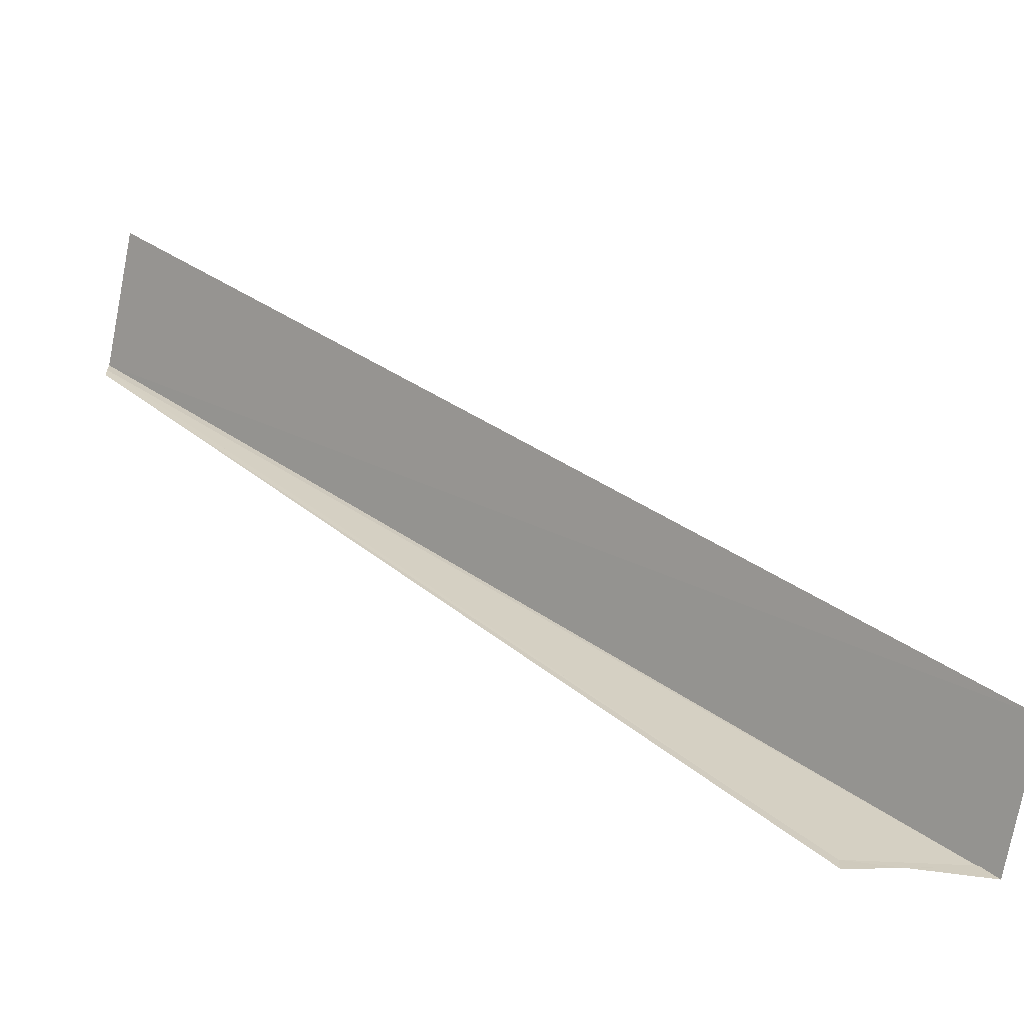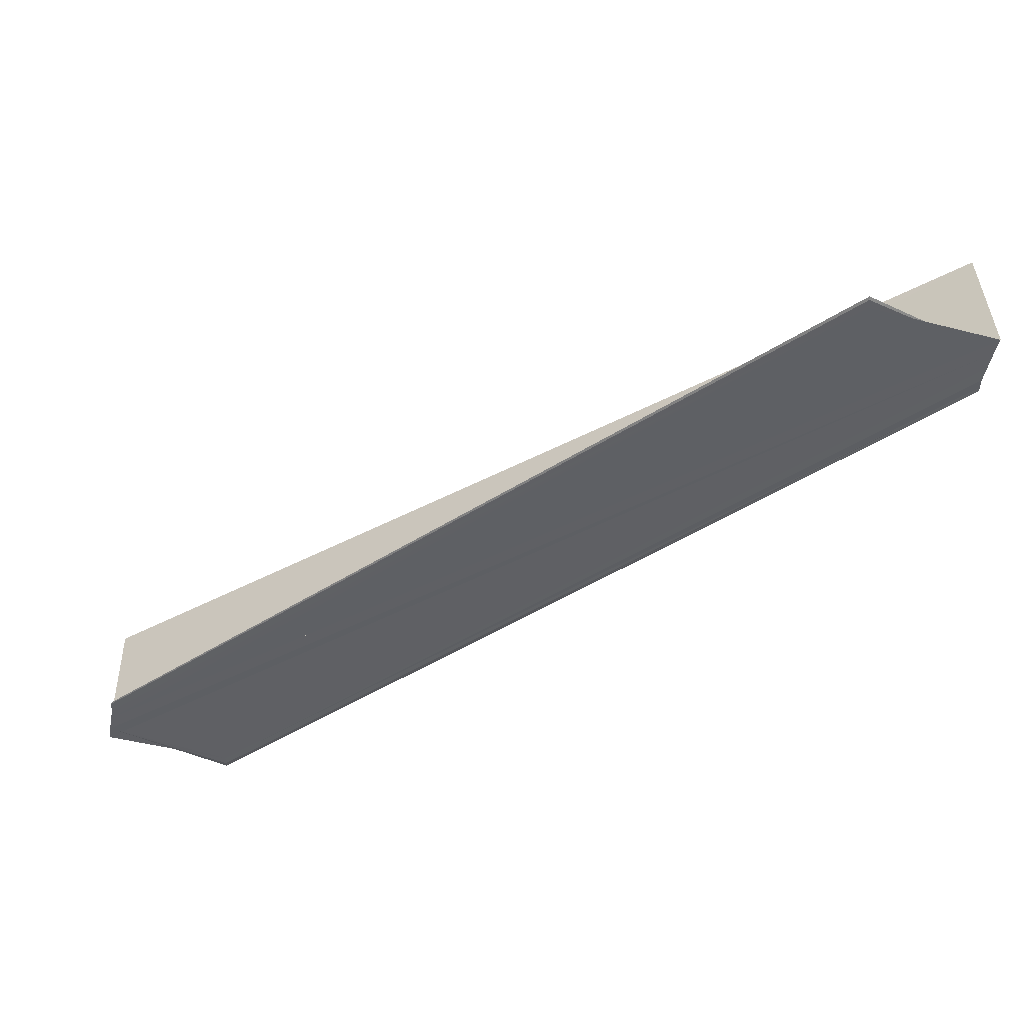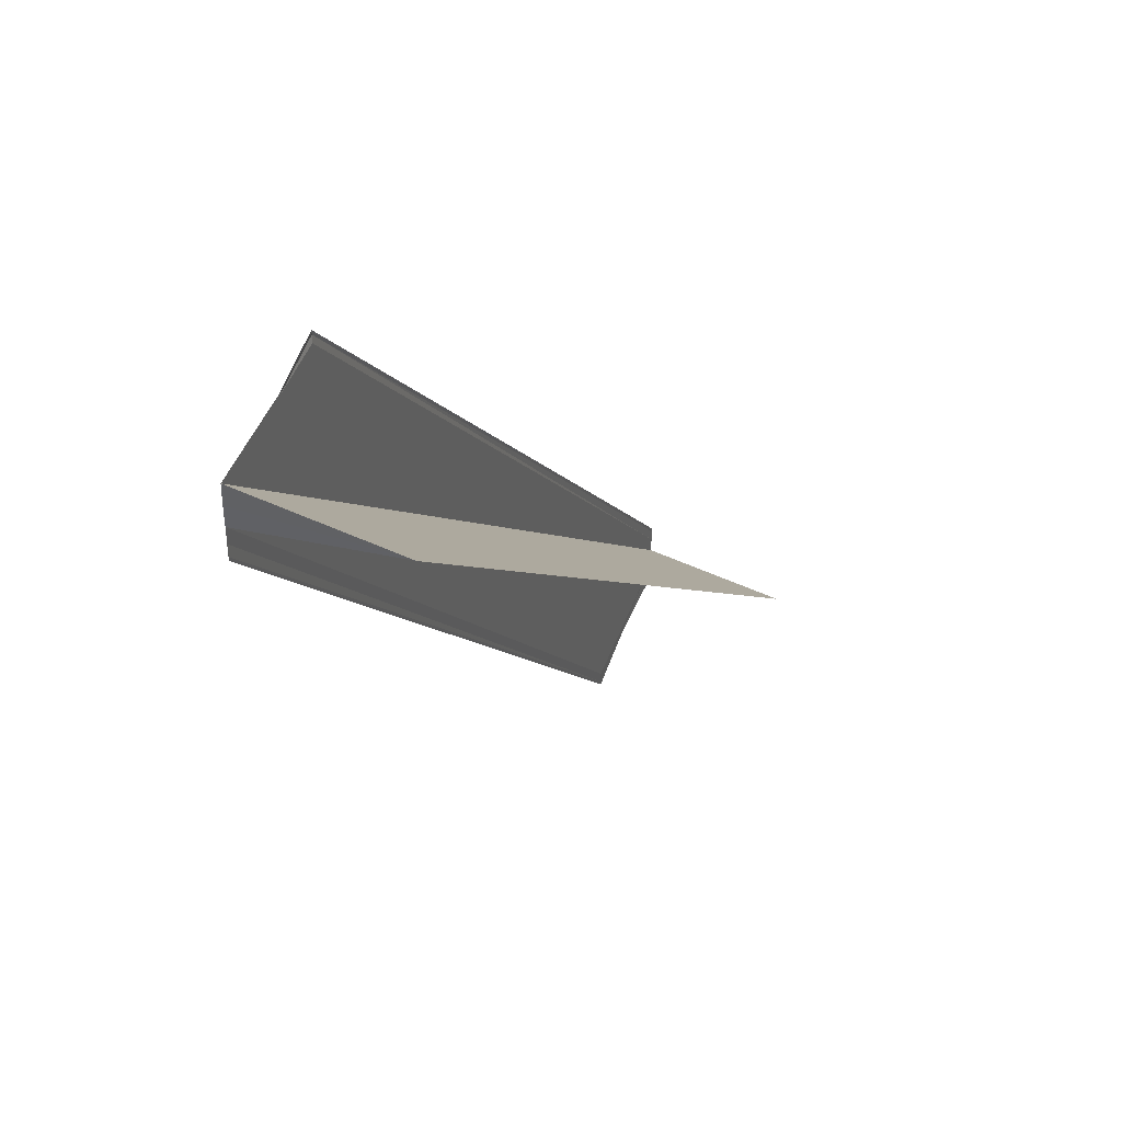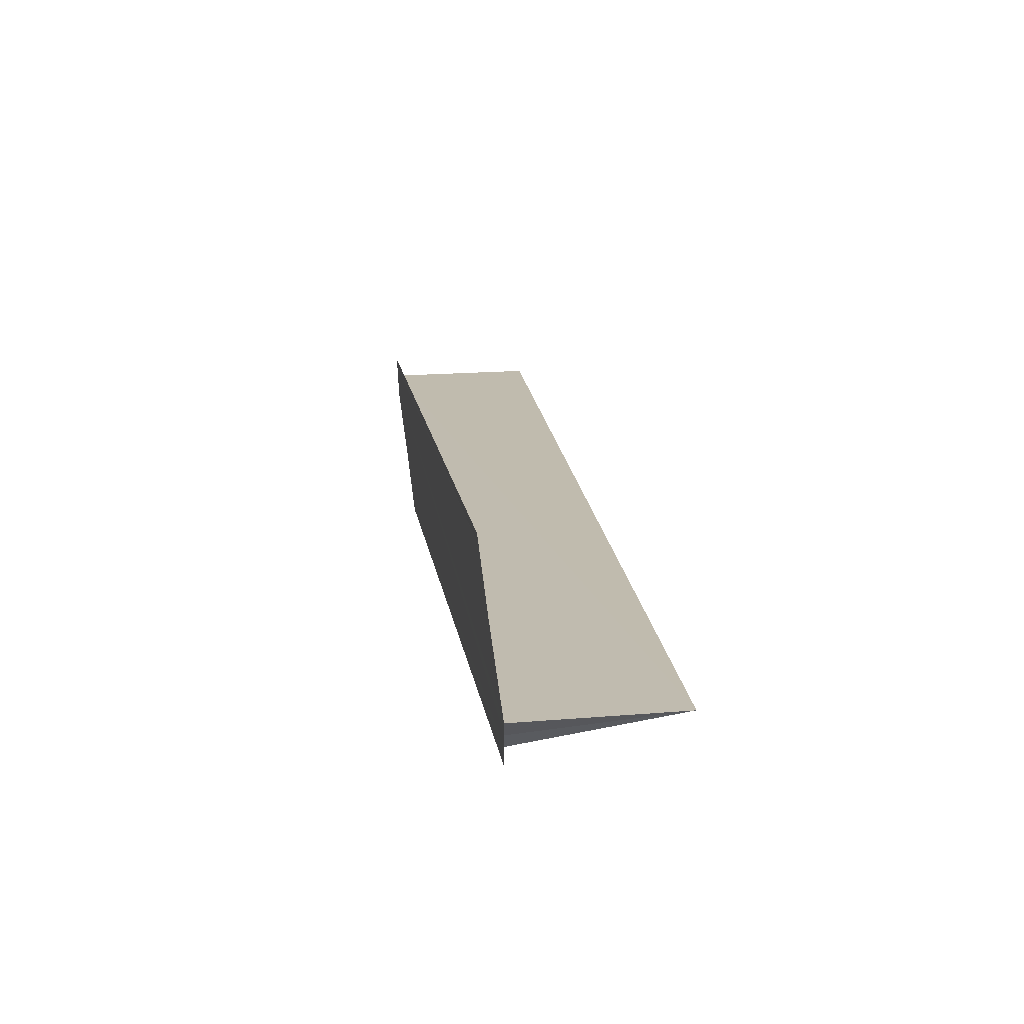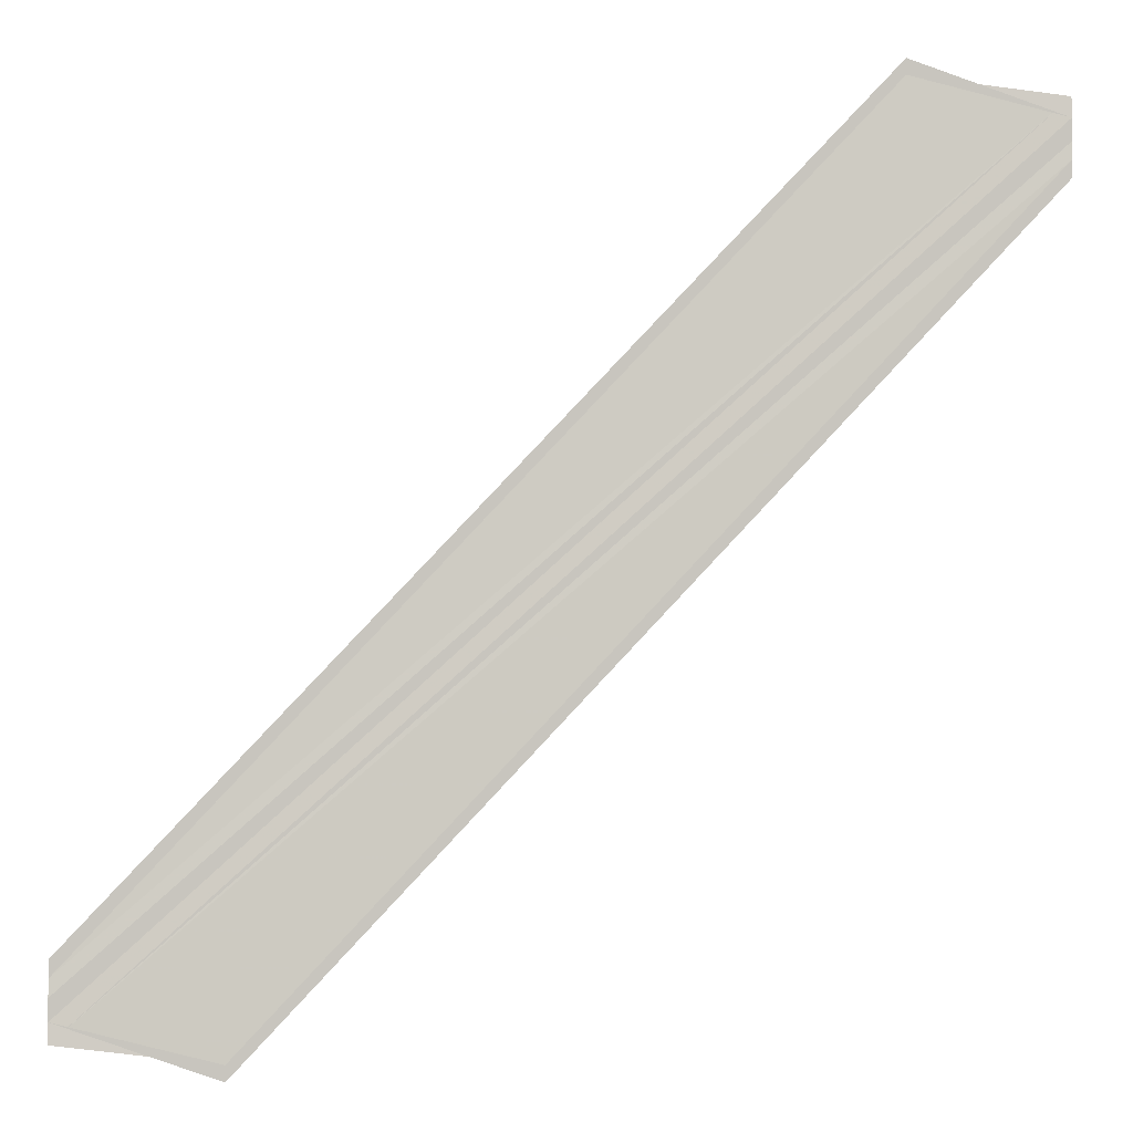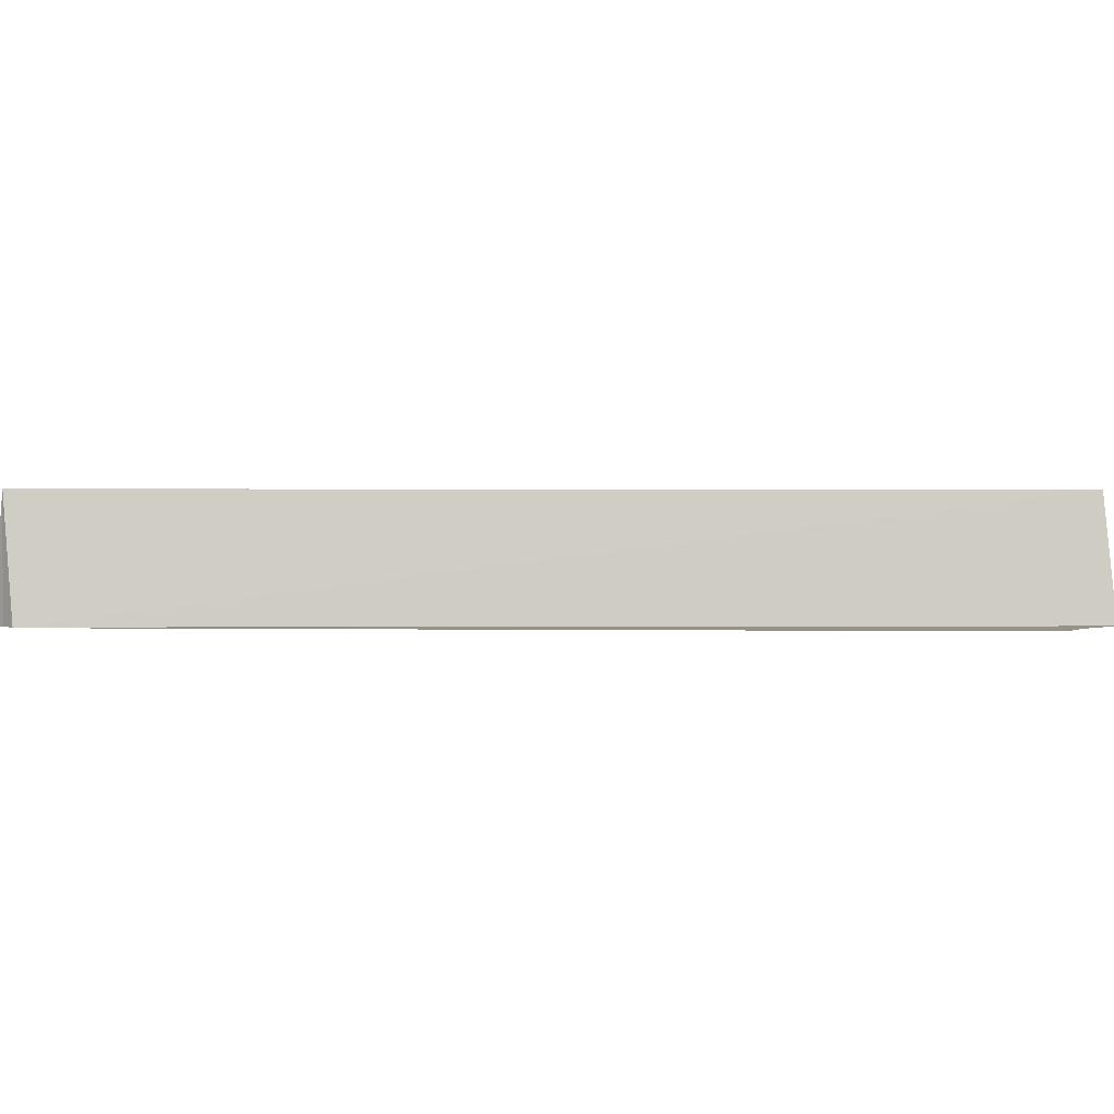
<metadata>
{"format":"obj","ext":"obj","renderer":"f3d","projection":"perspective","resolution":1024,"background":"white","views":[{"elev":-64.8,"azim":169.5,"up":"+Z"},{"elev":-44.0,"azim":-9.6,"up":"+Y"},{"elev":41.6,"azim":112.4,"up":"+Z"},{"elev":57.8,"azim":81.4,"up":"+Z"},{"elev":-3.4,"azim":-3.0,"up":"+Z"},{"elev":1.0,"azim":-43.8,"up":"+Y"}]}
</metadata>
<code>
o 19966
v 2220 1860 13.41
v 2220 1860 13.41
v 2220 1860 13.35
v 2220 1860 13.41
v 2220 1860 13.35
v 2220 1860 13.35
v 2220 1860 13.4
v 2220 1860 13.4
v 2220 1860 13.41
v 2220 1860 13.4
v 2220 1860 13.35
v 2220 1860 13.41
v 2220 1860 13.41
v 2220 1860 13.41
v 2220 1860 13.35
v 2220 1860 13.4
v 2220 1860 13.35
v 2220 1860 13.35
v 2220 1860 13.35
v 2220 1860 13.35
v 2220 1860 13.35
v 2220 1860 13.35
v 2220 1860 13.35
v 2220 1860 13.35
v 2220 1860 13.35
v 2220 1860 13.35
v 2220 1860 13.35
v 2220 1860 13.4
v 2220 1860 13.4
v 2220 1860 13.4
v 2220 1860 13.4
v 2220 1860 13.4
v 2220 1860 13.35
v 2220 1860 13.35
v 2220 1860 13.41
v 2220 1860 13.35
v 2220 1860 13.35
v 2220 1860 13.41
v 2220 1860 13.41
v 2220 1860 13.41
v 2220 1860 13.35
v 2220 1860 13.35
v 2220 1860 13.35
v 2220 1860 13.41
v 2220 1860 13.41
v 2220 1860 13.41
v 2220 1860 13.41
v 2220 1860 13.35
v 2220 1860 13.36
v 2220 1860 13.41
v 2220 1860 13.41
v 2220 1860 13.41
v 2220 1860 13.41
v 2220 1860 13.41
v 2220 1860 13.41
v 2220 1860 13.41
v 2220 1860 13.41
v 2220 1860 13.41
v 2220 1860 13.41
v 2220 1860 13.41
v 2220 1860 13.41
v 2220 1860 13.36
v 2220 1860 13.41
v 2220 1860 13.36
v 2220 1860 13.41
v 2220 1860 13.35
v 2220 1860 13.41
v 2220 1860 13.36
v 2220 1860 13.36
v 2220 1860 13.41
v 2220 1860 13.41
v 2220 1860 13.41
v 2220 1860 13.36
f 1 2 3
f 3 4 5
f 6 4 5
f 7 8 6
f 7 9 6
f 10 8 11
f 12 9 13
f 12 14 15
f 11 16 17
f 6 16 17
f 18 19 17
f 18 20 17
f 18 21 22
f 23 21 24
f 23 25 26
f 27 28 22
f 29 30 27
f 29 31 27
f 27 32 33
f 34 32 33
f 35 31 34
f 35 12 34
f 36 37 34
f 34 38 36
f 38 39 40
f 36 41 6
f 36 42 5
f 43 44 42
f 45 44 46
f 36 47 48
f 49 47 48
f 45 50 51
f 52 53 51
f 52 54 55
f 52 54 56
f 52 57 58
f 59 14 49
f 59 60 49
f 61 60 62
f 49 63 64
f 62 63 64
f 65 57 66
f 65 67 66
f 66 50 68
f 69 50 68
f 70 57 69
f 70 71 69
f 69 72 73

</code>
